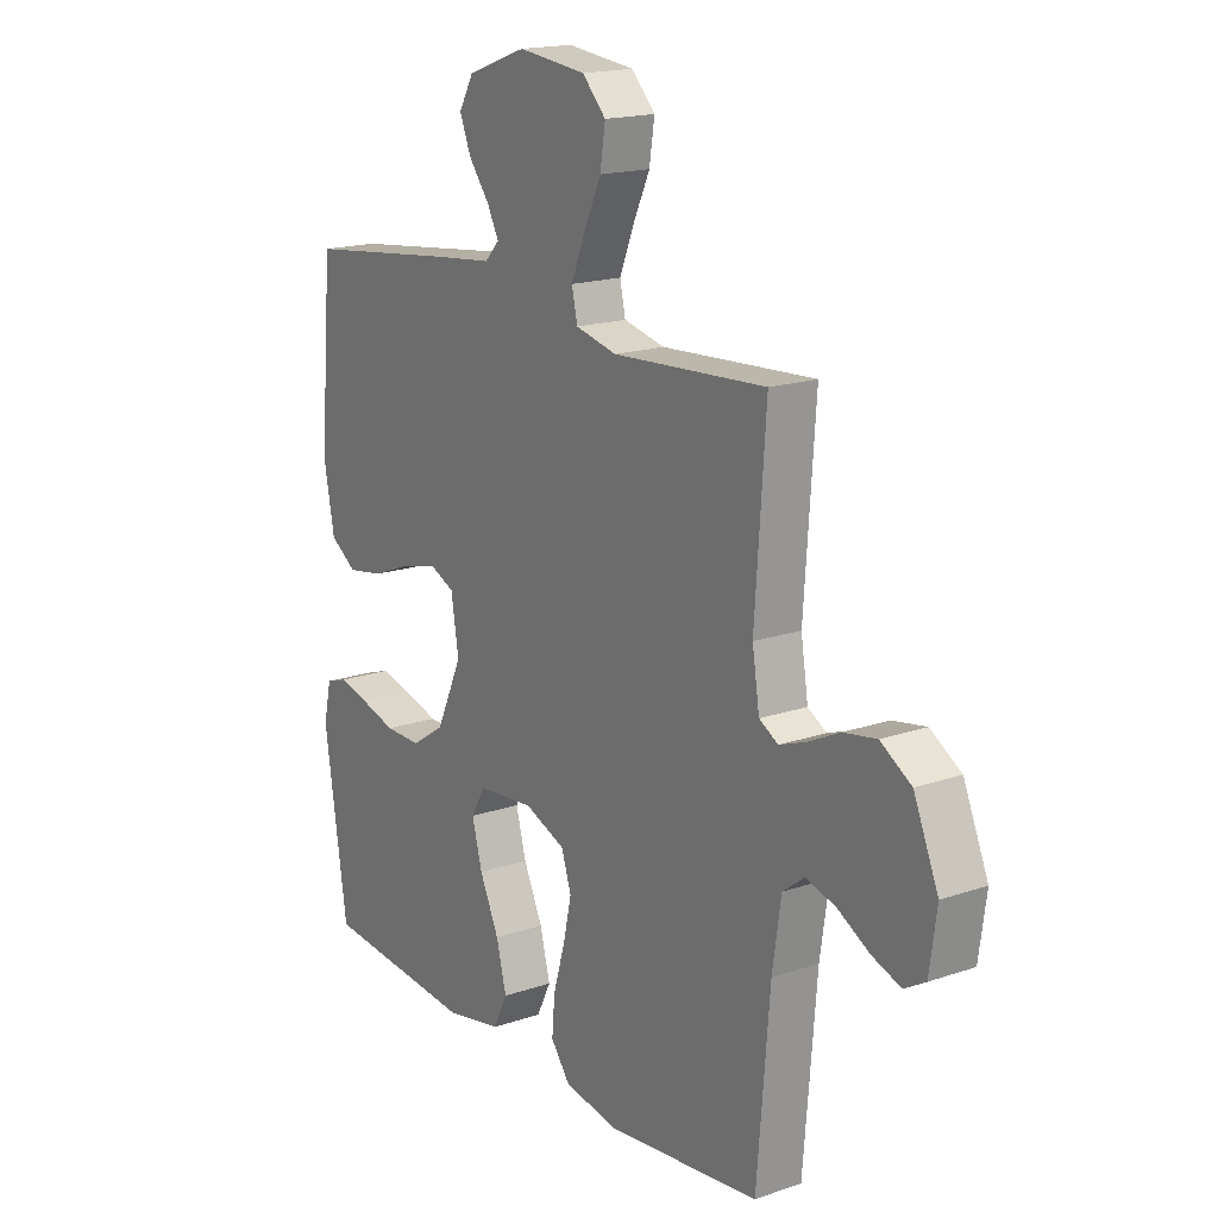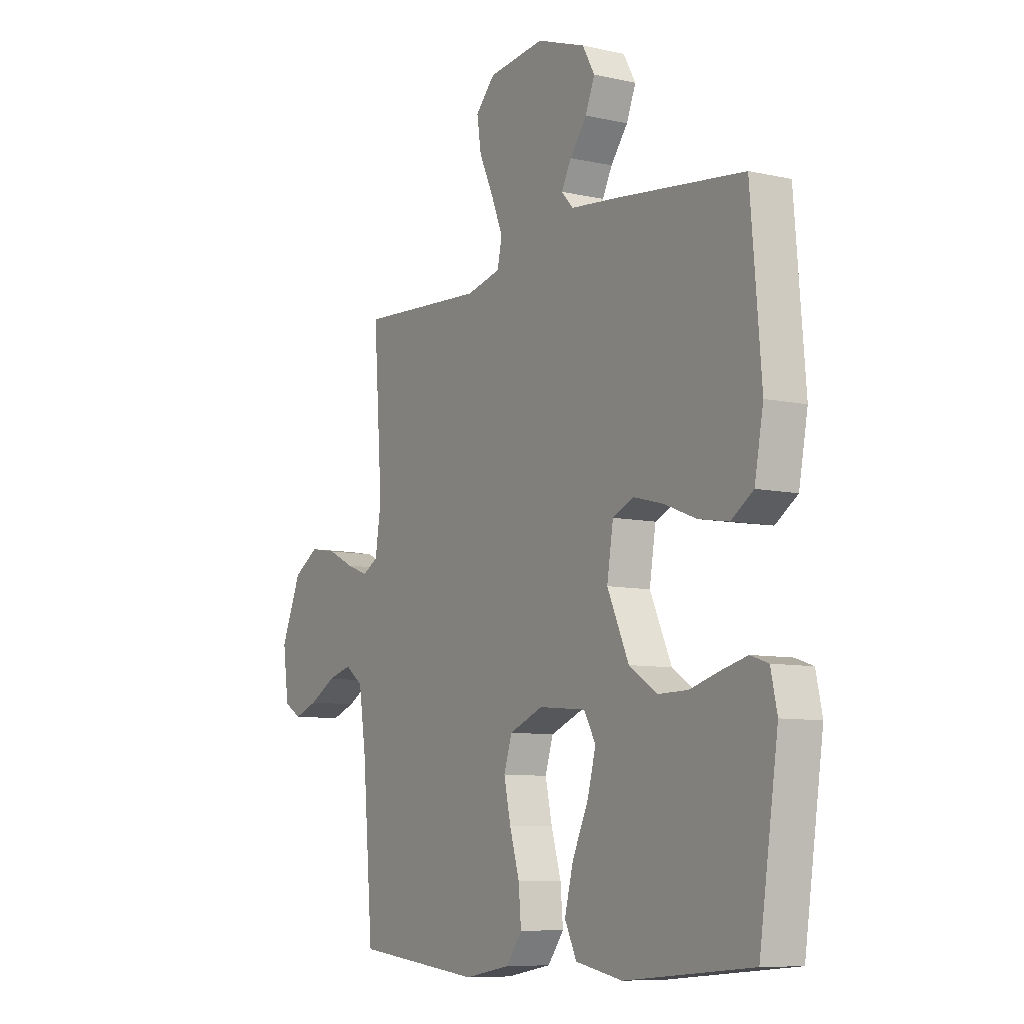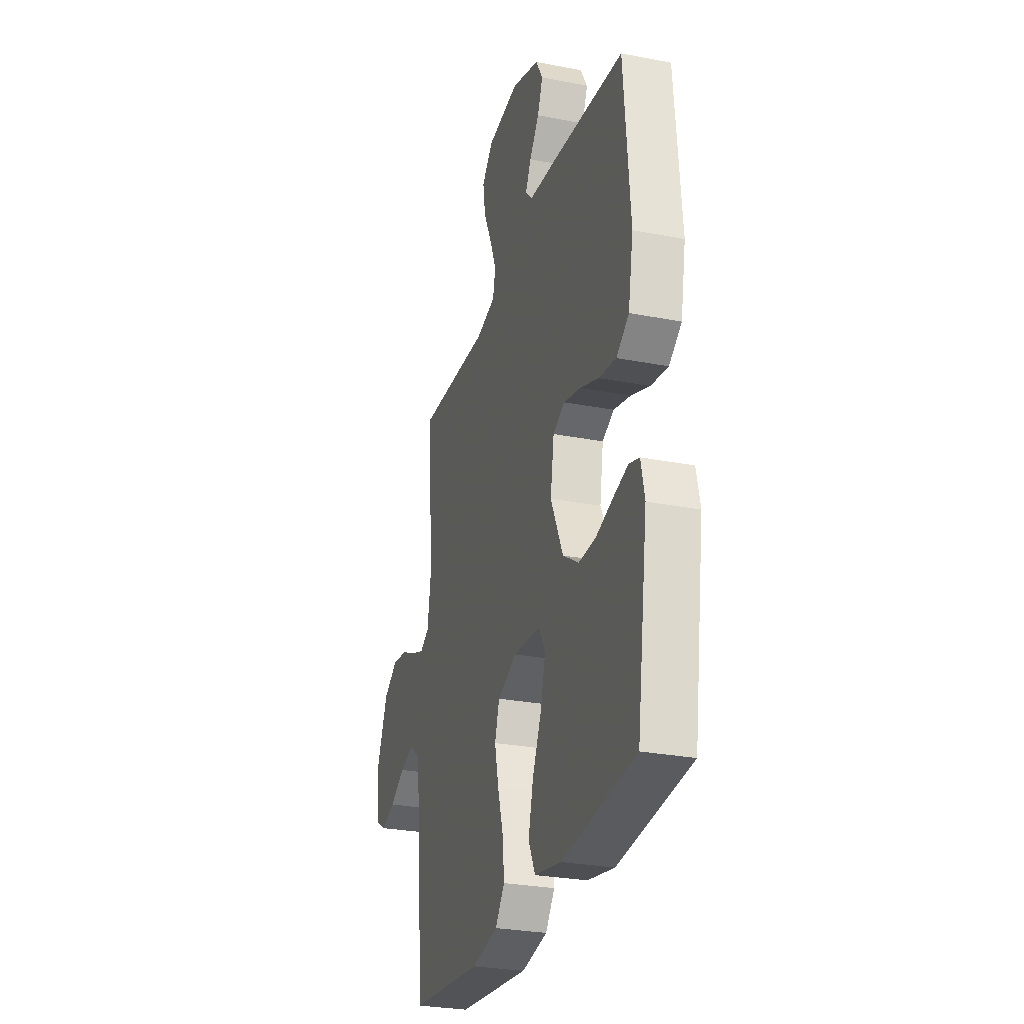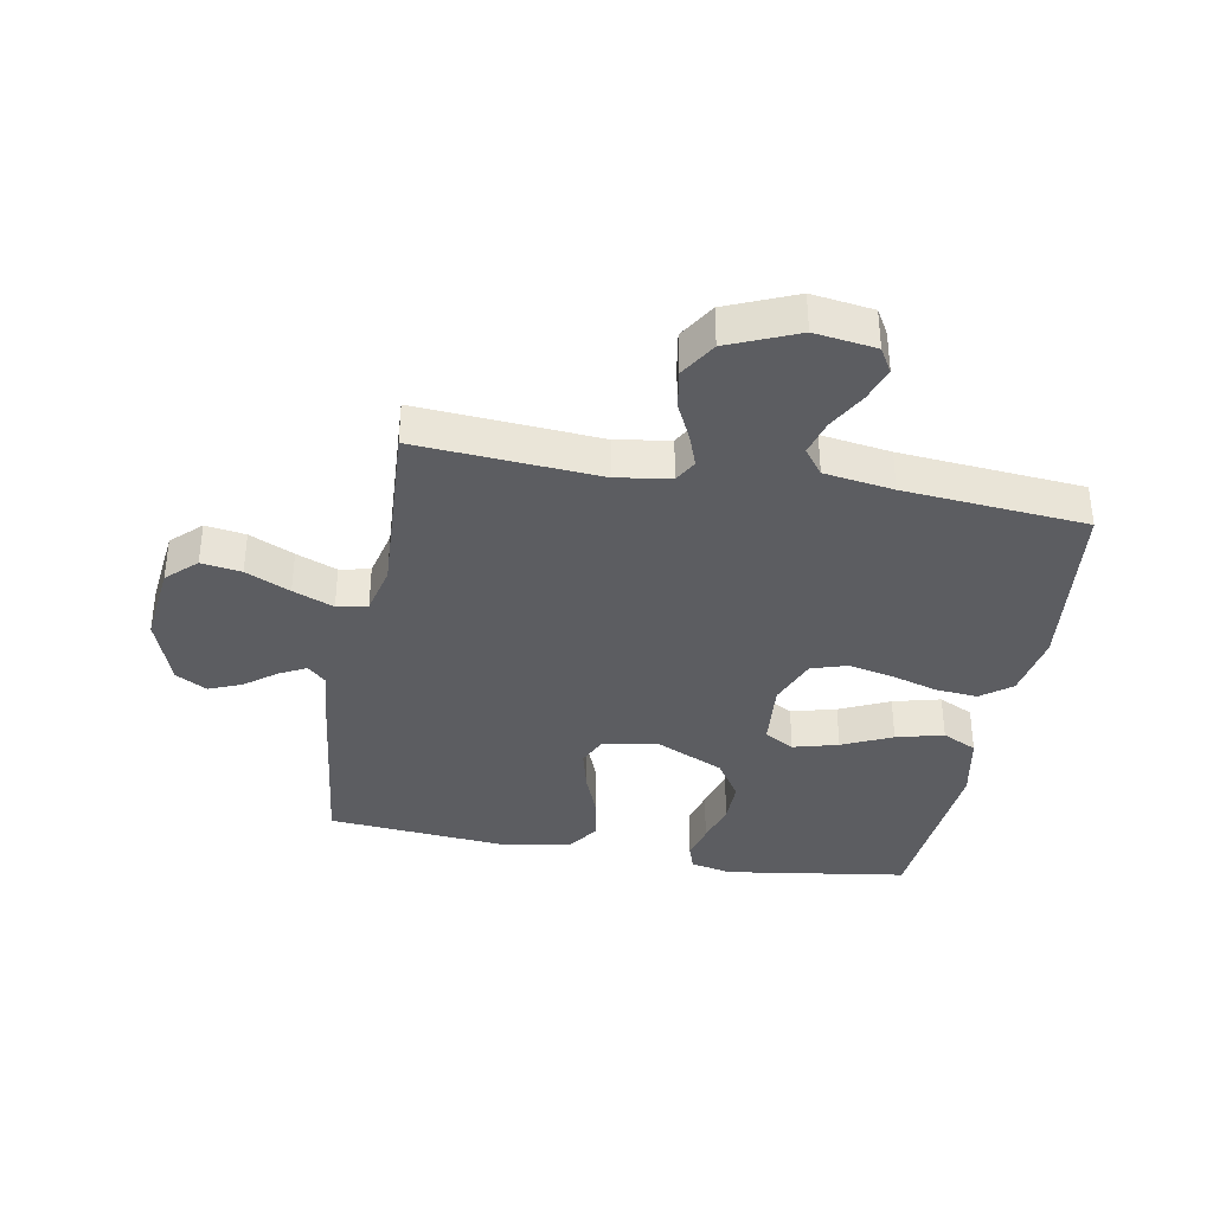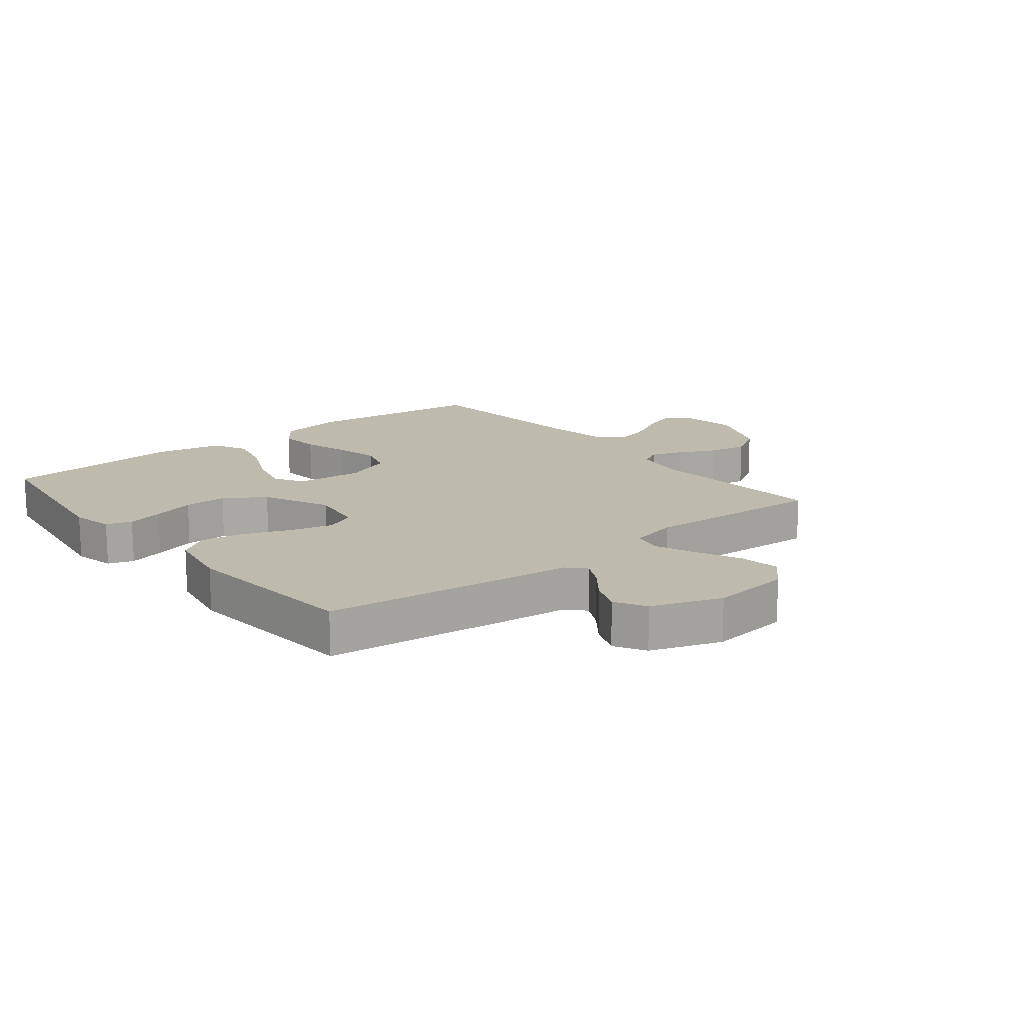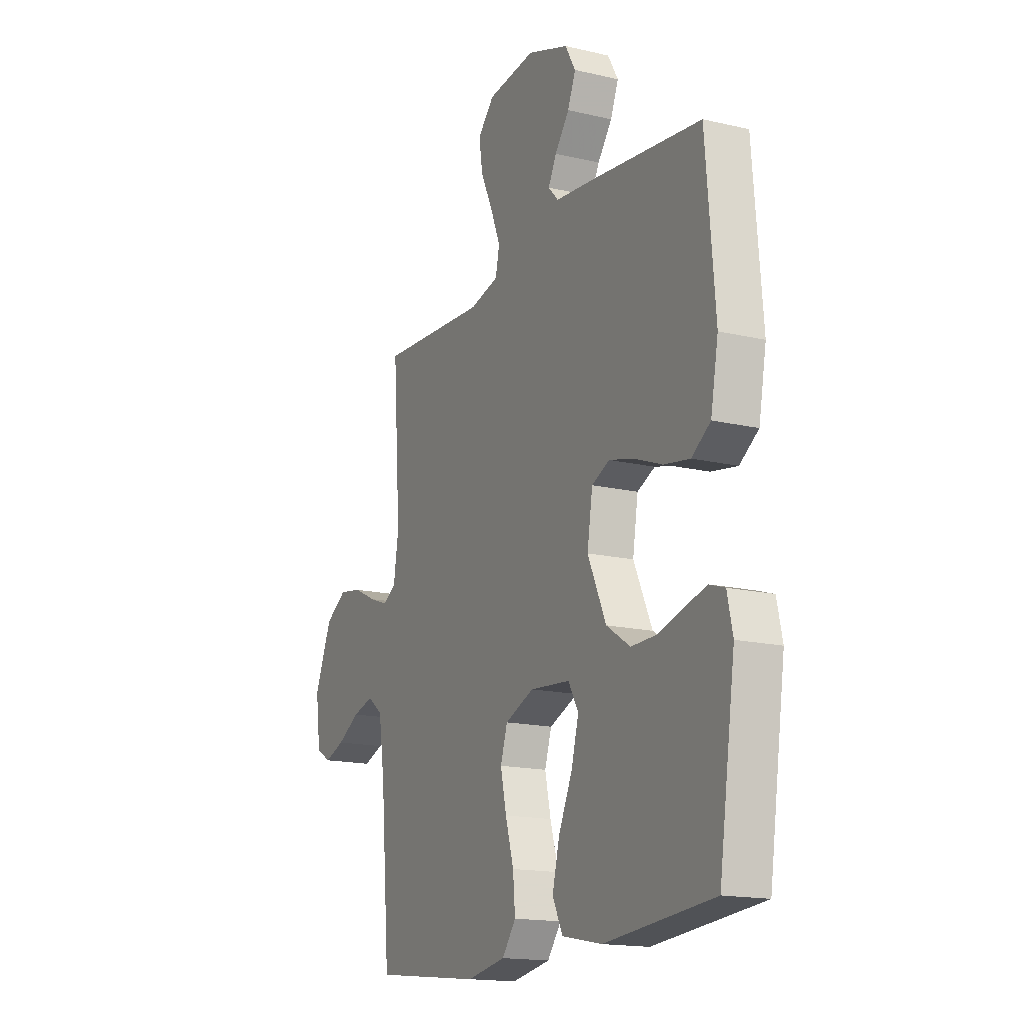
<metadata>
{"format":"obj","ext":"obj","renderer":"f3d","projection":"perspective","resolution":1024,"background":"white","views":[{"elev":17.4,"azim":55.9,"up":"+Z"},{"elev":-8.4,"azim":-121.4,"up":"+Z"},{"elev":-28.3,"azim":-106.3,"up":"+Z"},{"elev":-36.7,"azim":79.6,"up":"+Y"},{"elev":15.5,"azim":-38.9,"up":"+Y"},{"elev":-16.3,"azim":-115.9,"up":"+Z"}]}
</metadata>
<code>
v 0.5 0.07 0.5
v 0.479 0.07 0.2
v 0.493 0.07 0.111
v 0.53 0.07 0.09
v 0.582 0.07 0.109
v 0.644 0.07 0.139
v 0.708 0.07 0.15
v 0.768 0.07 0.113
v 0.816 0.07 0
v 0.802 0.07 -0.101
v 0.761 0.07 -0.125
v 0.705 0.07 -0.105
v 0.642 0.07 -0.07
v 0.584 0.07 -0.054
v 0.542 0.07 -0.086
v 0.525 0.07 -0.2
v 0.5 0.07 -0.5
v 0.2 0.07 -0.534
v 0.092 0.07 -0.515
v 0.054 0.07 -0.465
v 0.06 0.07 -0.396
v 0.083 0.07 -0.318
v 0.099 0.07 -0.245
v 0.08 0.07 -0.186
v 0 0.07 -0.154
v -0.111 0.07 -0.164
v -0.139 0.07 -0.213
v -0.119 0.07 -0.287
v -0.081 0.07 -0.369
v -0.061 0.07 -0.447
v -0.089 0.07 -0.504
v -0.2 0.07 -0.526
v -0.5 0.07 -0.5
v -0.545 0.07 -0.2
v -0.53 0.07 -0.132
v -0.488 0.07 -0.118
v -0.428 0.07 -0.133
v -0.358 0.07 -0.153
v -0.287 0.07 -0.154
v -0.221 0.07 -0.111
v -0.17 0.07 0
v -0.185 0.07 0.092
v -0.234 0.07 0.114
v -0.304 0.07 0.096
v -0.381 0.07 0.066
v -0.452 0.07 0.054
v -0.504 0.07 0.089
v -0.525 0.07 0.2
v -0.5 0.07 0.5
v -0.2 0.07 0.536
v -0.087 0.07 0.548
v -0.059 0.07 0.578
v -0.082 0.07 0.622
v -0.122 0.07 0.674
v -0.144 0.07 0.728
v -0.115 0.07 0.779
v 0 0.07 0.82
v 0.133 0.07 0.805
v 0.179 0.07 0.757
v 0.169 0.07 0.691
v 0.135 0.07 0.618
v 0.108 0.07 0.551
v 0.119 0.07 0.501
v 0.2 0.07 0.482
v 0.5 0 0.5
v 0.479 0 0.2
v 0.493 0 0.111
v 0.53 0 0.09
v 0.582 0 0.109
v 0.644 0 0.139
v 0.708 0 0.15
v 0.768 0 0.113
v 0.816 0 0
v 0.802 0 -0.101
v 0.761 0 -0.125
v 0.705 0 -0.105
v 0.642 0 -0.07
v 0.584 0 -0.054
v 0.542 0 -0.086
v 0.525 0 -0.2
v 0.5 0 -0.5
v 0.2 0 -0.534
v 0.092 0 -0.515
v 0.054 0 -0.465
v 0.06 0 -0.396
v 0.083 0 -0.318
v 0.099 0 -0.245
v 0.08 0 -0.186
v 0 0 -0.154
v -0.111 0 -0.164
v -0.139 0 -0.213
v -0.119 0 -0.287
v -0.081 0 -0.369
v -0.061 0 -0.447
v -0.089 0 -0.504
v -0.2 0 -0.526
v -0.5 0 -0.5
v -0.545 0 -0.2
v -0.53 0 -0.132
v -0.488 0 -0.118
v -0.428 0 -0.133
v -0.358 0 -0.153
v -0.287 0 -0.154
v -0.221 0 -0.111
v -0.17 0 0
v -0.185 0 0.092
v -0.234 0 0.114
v -0.304 0 0.096
v -0.381 0 0.066
v -0.452 0 0.054
v -0.504 0 0.089
v -0.525 0 0.2
v -0.5 0 0.5
v -0.2 0 0.536
v -0.087 0 0.548
v -0.059 0 0.578
v -0.082 0 0.622
v -0.122 0 0.674
v -0.144 0 0.728
v -0.115 0 0.779
v 0 0 0.82
v 0.133 0 0.805
v 0.179 0 0.757
v 0.169 0 0.691
v 0.135 0 0.618
v 0.108 0 0.551
v 0.119 0 0.501
v 0.2 0 0.482
f 58 59 60 61
f 58 61 62
f 57 58 62
f 56 57 62 63
f 53 54 55 56
f 52 53 56 63
f 48 49 50 51
f 46 47 48 51
f 44 45 46 51
f 43 44 51 52
f 42 43 52 63
f 35 36 37 38
f 33 34 35 38
f 33 38 39
f 32 33 39 40
f 28 29 30 31
f 27 28 31 32
f 19 20 21 22
f 19 22 23
f 16 17 18 19
f 15 16 19 23
f 14 15 23 24
f 10 11 12 13
f 10 13 14
f 9 10 14
f 8 9 14
f 5 6 7 8
f 4 5 8 14
f 3 4 14 24
f 64 1 2
f 41 42 63 64
f 27 32 40 41
f 26 27 41 64
f 25 26 64 2
f 2 3 24 25
f 125 124 123 122
f 126 125 122
f 126 122 121
f 127 126 121 120
f 120 119 118 117
f 127 120 117 116
f 115 114 113 112
f 115 112 111 110
f 115 110 109 108
f 116 115 108 107
f 127 116 107 106
f 102 101 100 99
f 102 99 98 97
f 103 102 97
f 104 103 97 96
f 95 94 93 92
f 96 95 92 91
f 86 85 84 83
f 87 86 83
f 83 82 81 80
f 87 83 80 79
f 88 87 79 78
f 77 76 75 74
f 78 77 74
f 78 74 73
f 78 73 72
f 72 71 70 69
f 78 72 69 68
f 88 78 68 67
f 66 65 128
f 128 127 106 105
f 105 104 96 91
f 128 105 91 90
f 66 128 90 89
f 89 88 67 66
f 1 65 66 2
f 2 66 67 3
f 3 67 68 4
f 4 68 69 5
f 5 69 70 6
f 6 70 71 7
f 7 71 72 8
f 8 72 73 9
f 9 73 74 10
f 10 74 75 11
f 11 75 76 12
f 12 76 77 13
f 13 77 78 14
f 14 78 79 15
f 15 79 80 16
f 16 80 81 17
f 17 81 82 18
f 18 82 83 19
f 19 83 84 20
f 20 84 85 21
f 21 85 86 22
f 22 86 87 23
f 23 87 88 24
f 24 88 89 25
f 25 89 90 26
f 26 90 91 27
f 27 91 92 28
f 28 92 93 29
f 29 93 94 30
f 30 94 95 31
f 31 95 96 32
f 32 96 97 33
f 33 97 98 34
f 34 98 99 35
f 35 99 100 36
f 36 100 101 37
f 37 101 102 38
f 38 102 103 39
f 39 103 104 40
f 40 104 105 41
f 41 105 106 42
f 42 106 107 43
f 43 107 108 44
f 44 108 109 45
f 45 109 110 46
f 46 110 111 47
f 47 111 112 48
f 48 112 113 49
f 49 113 114 50
f 50 114 115 51
f 51 115 116 52
f 52 116 117 53
f 53 117 118 54
f 54 118 119 55
f 55 119 120 56
f 56 120 121 57
f 57 121 122 58
f 58 122 123 59
f 59 123 124 60
f 60 124 125 61
f 61 125 126 62
f 62 126 127 63
f 63 127 128 64
f 64 128 65 1

</code>
